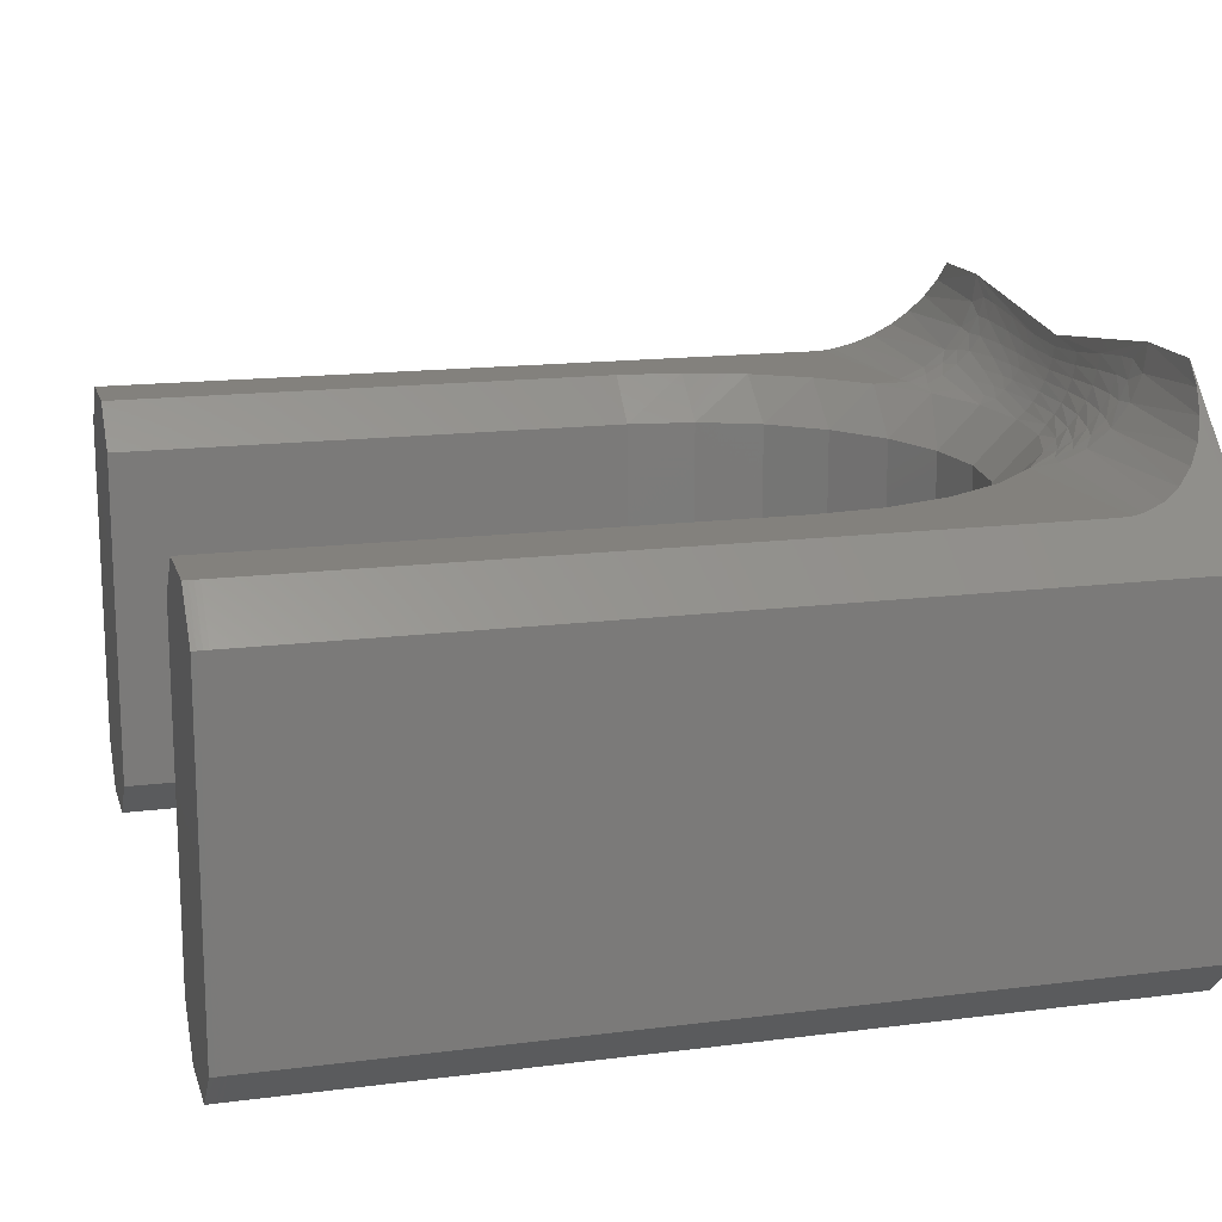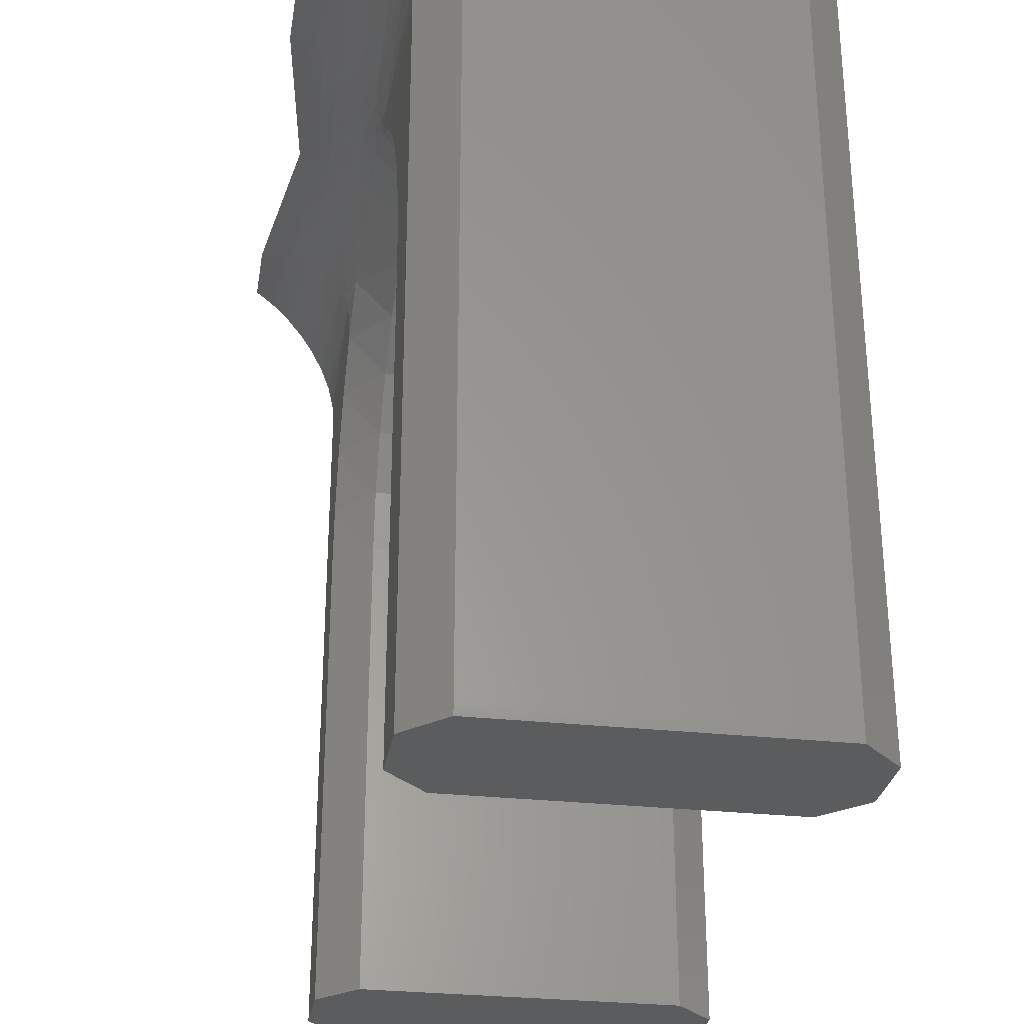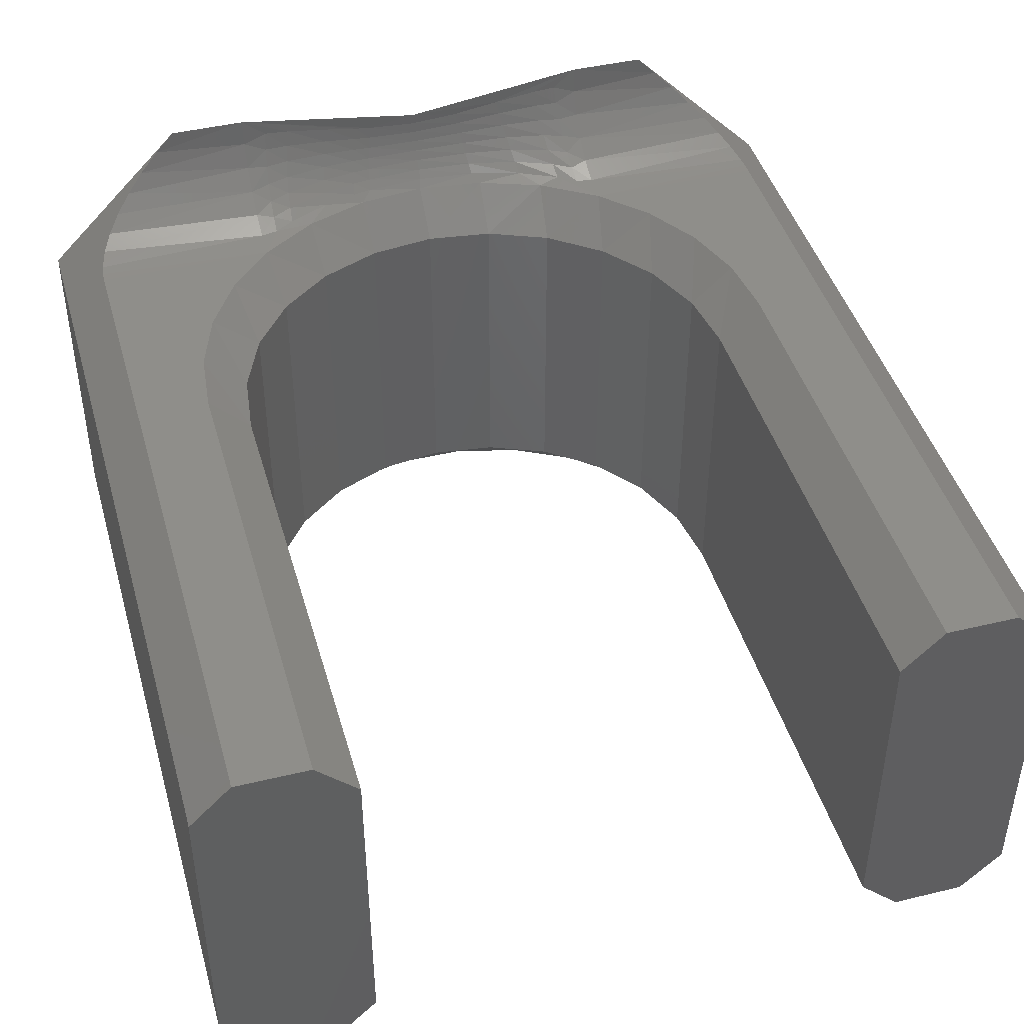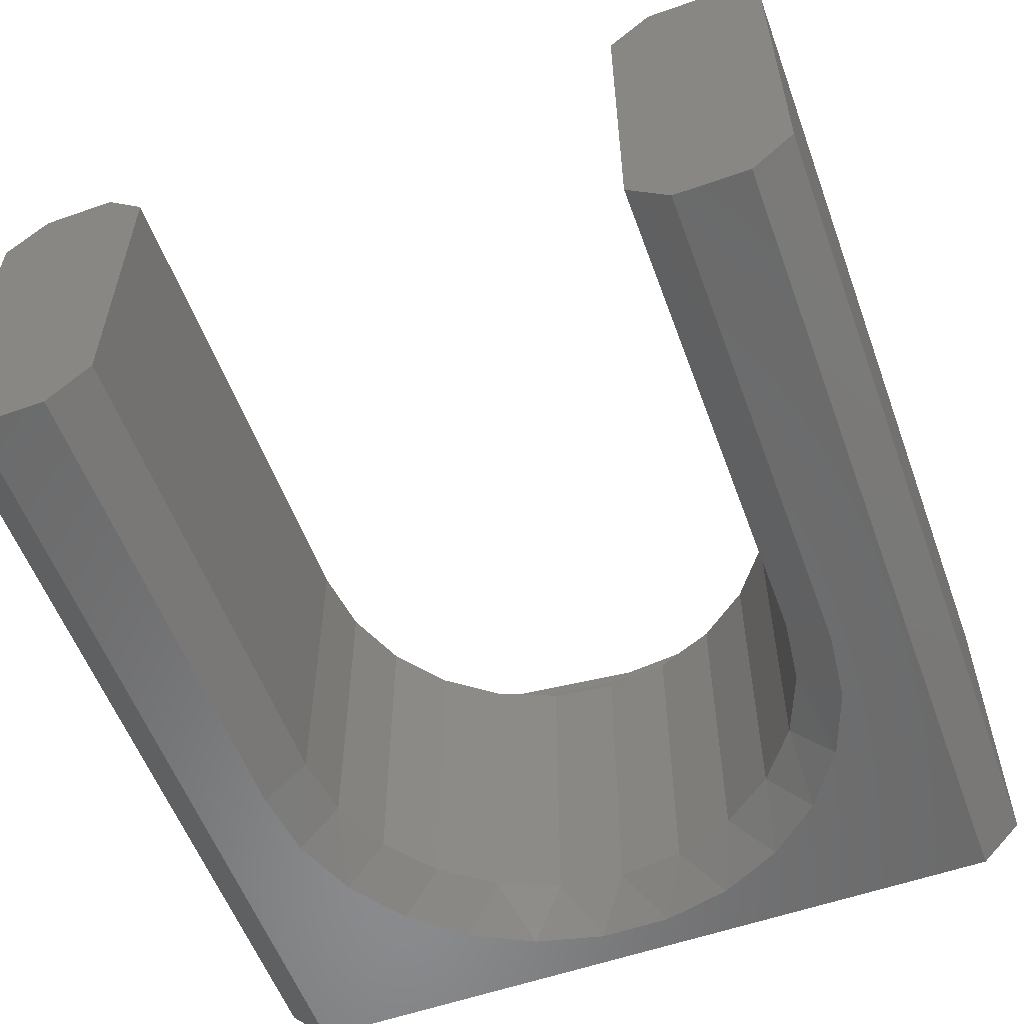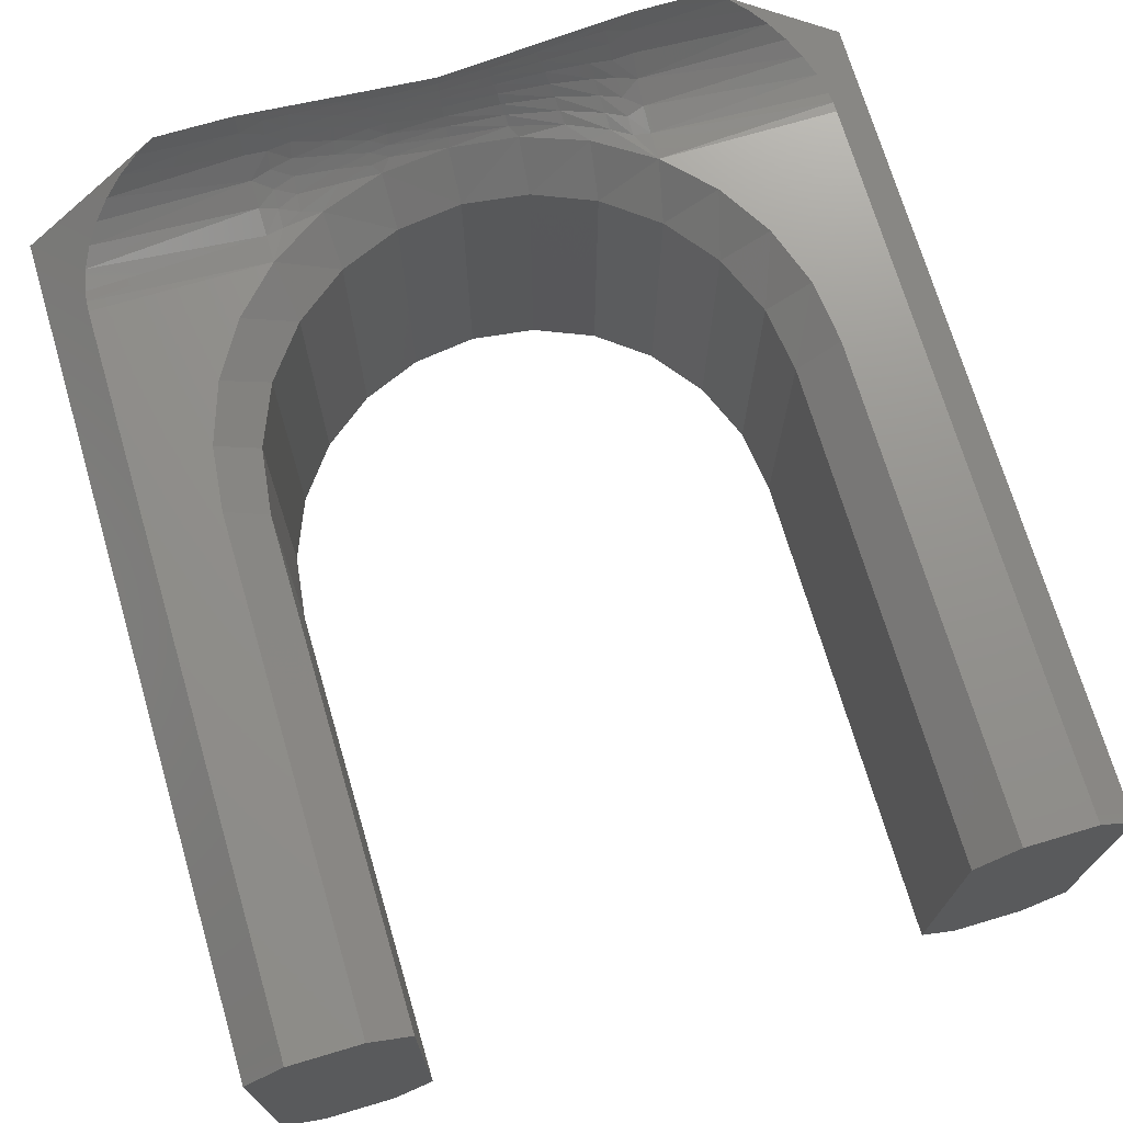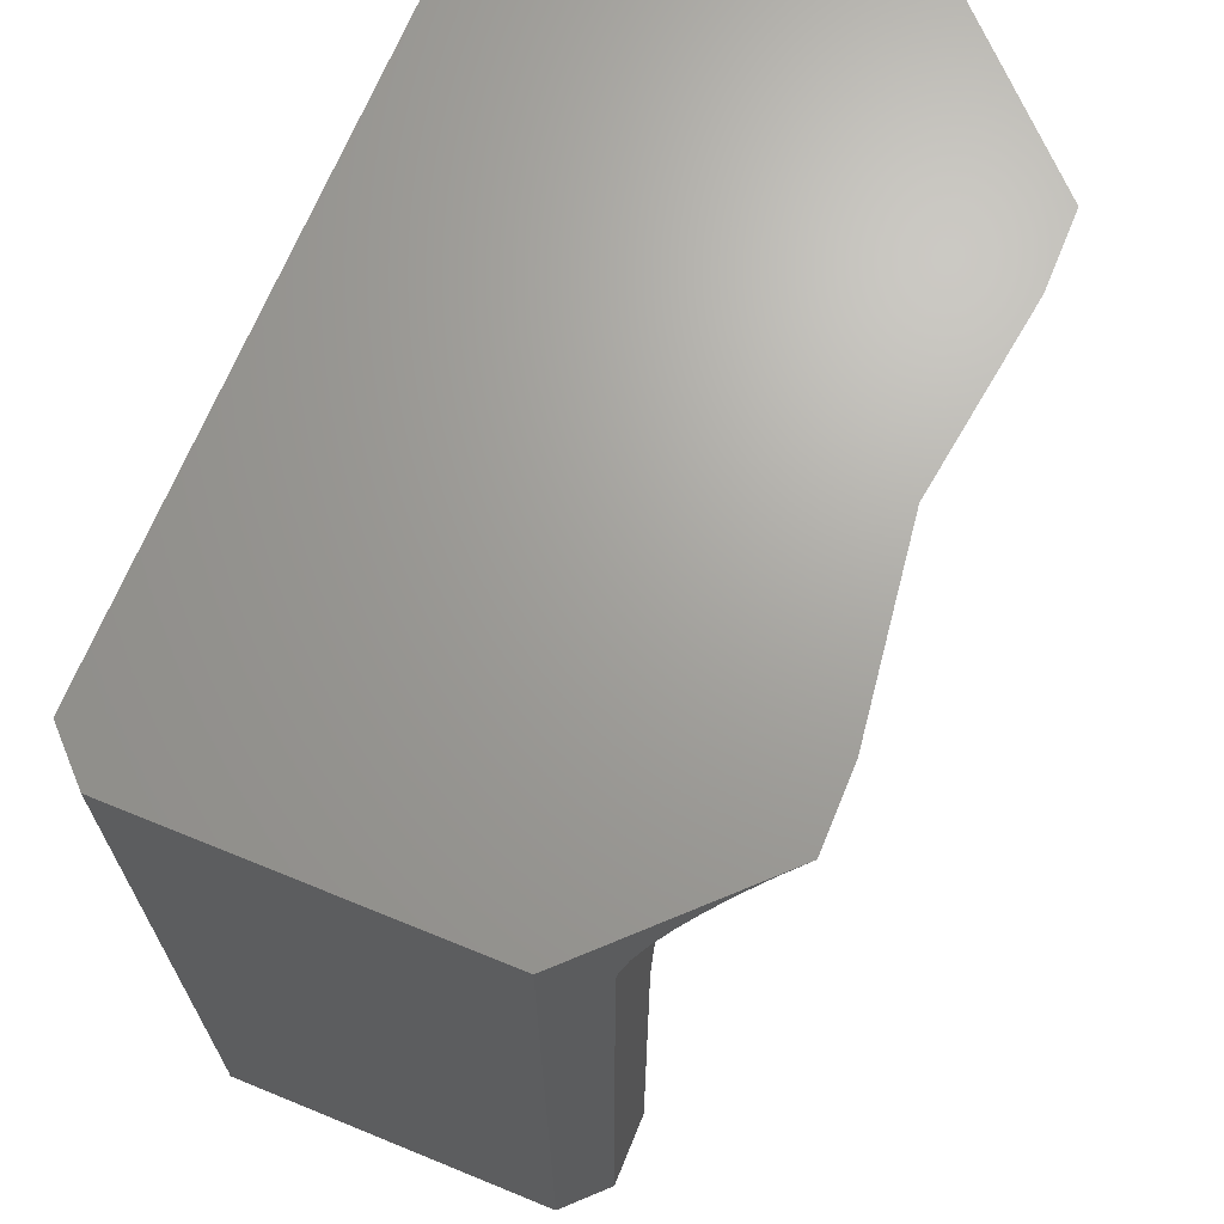
<metadata>
{"format":"stl","ext":"stl","renderer":"f3d","projection":"perspective","resolution":1024,"background":"white","views":[{"elev":15.8,"azim":-104.9,"up":"+Y"},{"elev":-29.2,"azim":-99.3,"up":"+Z"},{"elev":44.0,"azim":164.2,"up":"+Y"},{"elev":-56.6,"azim":-159.9,"up":"+Y"},{"elev":71.7,"azim":163.5,"up":"+Y"},{"elev":68.1,"azim":112.3,"up":"+Z"}]}
</metadata>
<code>
# stl→obj: 204 verts, 404 faces
v 418.7 506.3 95.69
v 418 502.3 95.69
v 418 506.3 95.69
v 417.6 502.7 95.69
v 417.6 505.9 95.69
v 419.1 505.9 95.69
v 419.1 502.7 95.69
v 418.7 502.3 95.69
v 412.2 506.3 95.69
v 411.5 502.3 95.69
v 411.5 506.3 95.69
v 411.1 502.7 95.69
v 411.1 505.9 95.69
v 412.6 505.9 95.69
v 412.6 502.7 95.69
v 412.2 502.3 95.69
v 411.5 502.3 103.8
v 418.7 502.3 103.8
v 411.1 502.7 103.8
v 419.1 502.7 103.8
v 411.1 505.9 103.8
v 415.1 507.1 103.8
v 413.2 507.3 103.8
v 419.1 505.9 103.8
v 416.9 507.3 103.8
v 417.7 507.3 103.8
v 412.5 507.3 103.8
v 418.7 502.3 95.83
v 419.1 502.7 95.83
v 411.1 502.7 95.83
v 411.5 502.3 95.83
v 415.4 502.3 103.5
v 416.1 502.3 103.3
v 416.7 502.3 103
v 412.2 502.3 100.6
v 412.3 502.3 101.3
v 412.5 502.3 101.9
v 411.5 502.3 95.78
v 411.5 502.3 95.74
v 412.9 502.3 102.5
v 413.4 502.3 103
v 414.1 502.3 103.3
v 414.7 502.3 103.5
v 417.3 502.3 102.5
v 417.6 502.3 101.9
v 417.9 502.3 101.3
v 418 502.3 100.6
v 418.7 502.3 95.78
v 418.7 502.3 95.74
v 411.5 506.3 102.8
v 411.5 506.3 102.9
v 413.2 506.3 102.8
v 413.2 506.3 103.1
v 411.5 506.3 103
v 411.6 506.4 103.2
v 413.2 506.4 103.3
v 411.6 506.5 103.4
v 413.2 506.6 103.5
v 411.8 506.6 103.5
v 411.9 506.8 103.6
v 413.2 506.8 103.7
v 412.1 506.9 103.7
v 413.2 507.1 103.8
v 412.3 507.1 103.8
v 416.9 507.1 103.8
v 416.7 507.1 103.8
v 416.5 507.1 103.8
v 416 507.1 103.8
v 416 506.9 103.8
v 415.7 506.9 103.8
v 415.7 506.8 103.7
v 415.6 506.8 103.8
v 415.6 506.7 103.7
v 415.1 506.7 103.7
v 415.1 506.6 103.7
v 414.5 506.6 103.6
v 414.5 506.5 103.6
v 414 506.5 103.5
v 414 506.4 103.4
v 413.6 506.4 103.2
v 413.8 506.3 103.2
v 416.7 507 103.7
v 416.9 506.8 103.7
v 416.7 506.8 103.7
v 416.9 506.6 103.5
v 416.7 506.6 103.6
v 416.8 506.5 103.4
v 416.5 506.5 103.5
v 416.6 506.4 103.4
v 416.1 506.5 103.5
v 416.2 506.4 103.4
v 415.8 506.4 103.5
v 415.7 506.3 103.4
v 415.6 506.4 103.5
v 415.1 506.3 103.5
v 415.1 506.4 103.5
v 414.5 506.4 103.5
v 415.1 506.5 103.6
v 416.9 506.4 103.3
v 416.8 506.4 103.3
v 416.6 506.4 103.2
v 416.4 506.3 103.2
v 416.9 506.3 103.1
v 416.8 506.3 103.1
v 416.9 506.3 102.8
v 414.4 506.3 103.4
v 413.4 506.3 103.1
v 413.4 506.4 103.3
v 413.4 506.5 103.4
v 413.4 506.6 103.6
v 413.4 506.8 103.7
v 413.6 506.8 103.7
v 413.7 507 103.8
v 414.1 506.9 103.8
v 414.1 507.1 103.8
v 414.6 507 103.8
v 415.1 507 103.8
v 415.5 507 103.8
v 415.1 506.9 103.8
v 415.6 506.9 103.8
v 415.1 506.7 103.8
v 413.4 507 103.7
v 413.7 507.1 103.8
v 413.5 507.1 103.8
v 415.7 507 103.8
v 416.5 507 103.8
v 416.5 506.8 103.7
v 416.5 506.7 103.6
v 414.6 506.9 103.8
v 414.5 506.8 103.8
v 414.5 506.7 103.7
v 416.1 506.8 103.7
v 415.8 506.7 103.7
v 415.6 506.6 103.6
v 414.1 506.8 103.7
v 413.6 506.7 103.6
v 416.1 506.7 103.7
v 416.1 506.6 103.6
v 414 506.7 103.7
v 414 506.6 103.6
v 415.8 506.6 103.6
v 415.6 506.5 103.6
v 415.8 506.5 103.6
v 413.6 506.5 103.5
v 413.6 506.4 103.3
v 417.9 507.1 103.8
v 418.1 506.9 103.7
v 418.2 506.8 103.6
v 418.4 506.6 103.5
v 418.5 506.5 103.4
v 418.6 506.4 103.2
v 418.7 506.3 103
v 418.7 506.3 102.9
v 418.7 506.3 102.8
v 419.1 505.9 95.83
v 418.7 506.3 95.83
v 411.5 506.3 95.83
v 411.1 505.9 95.83
v 412.2 506.3 100.6
v 412.3 506.3 101.2
v 412.6 505.9 100.6
v 412.7 505.9 101.2
v 412.5 506.3 101.8
v 412.9 505.9 101.8
v 412.8 506.3 102.4
v 413.3 505.9 102.3
v 413.8 505.9 102.7
v 414.4 505.9 103
v 415.1 505.9 103.1
v 415.7 505.9 103
v 416.3 505.9 102.7
v 416.8 505.9 102.3
v 417.4 506.3 102.4
v 417.2 505.9 101.8
v 417.7 506.3 101.8
v 417.5 505.9 101.2
v 417.9 506.3 101.2
v 417.6 505.9 100.6
v 418 506.3 100.6
v 412.6 502.7 100.6
v 412.7 502.7 101.2
v 412.9 502.7 101.8
v 413.3 502.7 102.3
v 413.8 502.7 102.7
v 414.4 502.7 103
v 415.1 502.7 103.1
v 415.7 502.7 103
v 416.3 502.7 102.7
v 416.8 502.7 102.3
v 417.2 502.7 101.8
v 417.5 502.7 101.2
v 417.6 502.7 100.6
v 411.1 502.7 95.74
v 411.1 502.7 95.78
v 418.7 506.3 95.74
v 418.7 506.3 95.78
v 411.5 506.3 95.74
v 411.5 506.3 95.78
v 411.1 505.9 95.74
v 411.1 505.9 95.78
v 419.1 505.9 95.74
v 419.1 505.9 95.78
v 419.1 502.7 95.74
v 419.1 502.7 95.78
f 1 2 3
f 3 2 4
f 3 4 5
f 6 7 1
f 1 7 8
f 1 8 2
f 9 10 11
f 11 10 12
f 11 12 13
f 14 15 9
f 9 15 16
f 9 16 10
f 17 18 19
f 19 18 20
f 19 20 21
f 21 20 22
f 21 22 23
f 20 24 22
f 22 24 25
f 25 24 26
f 23 27 21
f 18 28 20
f 20 28 29
f 19 30 17
f 17 30 31
f 17 32 18
f 18 32 33
f 18 33 34
f 31 35 17
f 17 35 36
f 17 36 37
f 35 31 16
f 16 31 38
f 16 38 39
f 39 10 16
f 37 40 17
f 17 40 41
f 17 41 42
f 42 43 17
f 17 43 32
f 34 44 18
f 18 44 45
f 18 45 46
f 46 47 18
f 18 47 28
f 28 47 2
f 28 2 48
f 48 2 49
f 49 2 8
f 50 51 52
f 52 51 53
f 53 51 54
f 53 54 55
f 53 55 56
f 56 55 57
f 56 57 58
f 58 57 59
f 58 59 60
f 58 60 61
f 61 60 62
f 61 62 63
f 63 62 64
f 63 64 23
f 23 64 27
f 65 66 25
f 25 66 67
f 25 67 68
f 68 67 69
f 68 69 70
f 70 69 71
f 70 71 72
f 72 71 73
f 72 73 74
f 74 73 75
f 74 75 76
f 76 75 77
f 76 77 78
f 78 77 79
f 78 79 80
f 80 79 81
f 80 81 52
f 66 65 82
f 82 65 83
f 82 83 84
f 84 83 85
f 84 85 86
f 86 85 87
f 86 87 88
f 88 87 89
f 88 89 90
f 90 89 91
f 90 91 92
f 92 91 93
f 92 93 94
f 94 93 95
f 94 95 96
f 96 95 97
f 96 97 98
f 98 97 77
f 98 77 75
f 85 99 87
f 87 99 100
f 87 100 89
f 89 100 101
f 89 101 91
f 91 101 102
f 91 102 93
f 99 103 100
f 100 103 104
f 100 104 101
f 101 104 102
f 103 105 104
f 104 105 102
f 95 106 97
f 97 106 79
f 97 79 77
f 106 81 79
f 80 52 107
f 107 52 53
f 107 53 108
f 108 53 56
f 108 56 109
f 109 56 58
f 109 58 110
f 110 58 111
f 110 111 112
f 112 111 113
f 112 113 114
f 114 113 115
f 114 115 116
f 116 115 22
f 116 22 117
f 117 22 118
f 117 118 119
f 119 118 120
f 119 120 121
f 121 120 72
f 121 72 74
f 58 61 111
f 111 61 122
f 111 122 113
f 113 122 123
f 113 123 115
f 115 123 23
f 115 23 22
f 61 63 122
f 122 63 124
f 122 124 123
f 123 124 23
f 63 23 124
f 22 25 118
f 118 25 125
f 118 125 120
f 120 125 70
f 120 70 72
f 125 25 68
f 67 66 126
f 126 66 82
f 126 82 127
f 127 82 84
f 127 84 128
f 128 84 86
f 128 86 88
f 70 125 68
f 116 117 129
f 129 117 119
f 129 119 130
f 130 119 121
f 130 121 131
f 131 121 74
f 131 74 76
f 67 126 69
f 69 126 132
f 69 132 71
f 71 132 133
f 71 133 73
f 73 133 134
f 73 134 75
f 75 134 98
f 132 126 127
f 116 129 114
f 114 129 135
f 114 135 112
f 112 135 136
f 112 136 110
f 110 136 109
f 135 129 130
f 132 127 137
f 137 127 128
f 137 128 138
f 138 128 88
f 138 88 90
f 135 130 139
f 139 130 131
f 139 131 140
f 140 131 76
f 140 76 78
f 138 141 137
f 137 141 133
f 137 133 132
f 133 141 134
f 134 141 142
f 134 142 98
f 98 142 96
f 141 138 143
f 143 138 90
f 143 90 92
f 140 144 139
f 139 144 136
f 139 136 135
f 108 109 144
f 144 109 136
f 144 140 145
f 145 140 78
f 145 78 80
f 141 143 142
f 142 143 94
f 142 94 96
f 94 143 92
f 107 108 145
f 145 108 144
f 107 145 80
f 26 146 25
f 25 146 65
f 65 146 147
f 65 147 83
f 83 147 148
f 83 148 85
f 85 148 149
f 85 149 150
f 85 150 99
f 99 150 151
f 99 151 103
f 103 151 152
f 103 152 153
f 154 105 153
f 153 105 103
f 26 24 146
f 146 24 147
f 147 24 148
f 148 24 149
f 149 24 150
f 150 24 151
f 151 24 152
f 152 24 153
f 153 24 154
f 154 24 155
f 154 155 156
f 27 64 21
f 21 64 62
f 21 62 60
f 60 59 21
f 21 59 57
f 21 57 55
f 55 54 21
f 21 54 51
f 21 51 50
f 157 158 50
f 50 158 21
f 159 160 161
f 161 160 162
f 162 160 163
f 162 163 164
f 164 163 165
f 164 165 166
f 166 165 52
f 166 52 167
f 167 52 81
f 167 81 168
f 168 81 106
f 168 106 169
f 169 106 95
f 169 95 93
f 169 93 170
f 170 93 102
f 170 102 171
f 171 102 105
f 171 105 172
f 172 105 173
f 172 173 174
f 174 173 175
f 174 175 176
f 176 175 177
f 176 177 178
f 178 177 179
f 35 180 36
f 36 180 181
f 36 181 37
f 37 181 182
f 37 182 40
f 40 182 183
f 40 183 41
f 41 183 184
f 41 184 42
f 42 184 185
f 42 185 43
f 43 185 186
f 43 186 32
f 32 186 187
f 32 187 33
f 33 187 188
f 33 188 34
f 34 188 189
f 34 189 44
f 44 189 190
f 44 190 45
f 45 190 191
f 45 191 46
f 46 191 192
f 46 192 47
f 12 10 193
f 193 10 39
f 193 39 194
f 194 39 38
f 194 38 30
f 30 38 31
f 21 158 19
f 19 158 30
f 29 155 20
f 20 155 24
f 180 161 181
f 181 161 162
f 181 162 182
f 182 162 164
f 182 164 183
f 183 164 166
f 183 166 184
f 184 166 167
f 184 167 185
f 185 167 168
f 185 168 186
f 186 168 169
f 186 169 187
f 187 169 170
f 187 170 188
f 188 170 171
f 188 171 189
f 189 171 172
f 189 172 190
f 190 172 174
f 190 174 191
f 191 174 176
f 191 176 192
f 192 176 178
f 1 3 195
f 195 3 196
f 196 3 156
f 156 3 179
f 156 179 154
f 154 179 177
f 154 177 175
f 175 173 154
f 154 173 105
f 11 197 9
f 9 197 198
f 9 198 157
f 9 157 159
f 159 157 50
f 159 50 160
f 160 50 163
f 163 50 165
f 165 50 52
f 13 199 11
f 11 199 197
f 197 199 200
f 197 200 198
f 198 200 158
f 198 158 157
f 13 12 199
f 199 12 193
f 199 193 200
f 200 193 194
f 200 194 158
f 158 194 30
f 9 159 14
f 14 159 161
f 14 161 15
f 15 161 180
f 15 180 16
f 16 180 35
f 6 1 201
f 201 1 195
f 201 195 202
f 202 195 196
f 202 196 155
f 155 196 156
f 5 178 3
f 3 178 179
f 7 6 203
f 203 6 201
f 203 201 204
f 204 201 202
f 204 202 29
f 29 202 155
f 4 192 5
f 5 192 178
f 7 203 8
f 8 203 49
f 49 203 204
f 49 204 48
f 48 204 29
f 48 29 28
f 2 47 4
f 4 47 192

</code>
